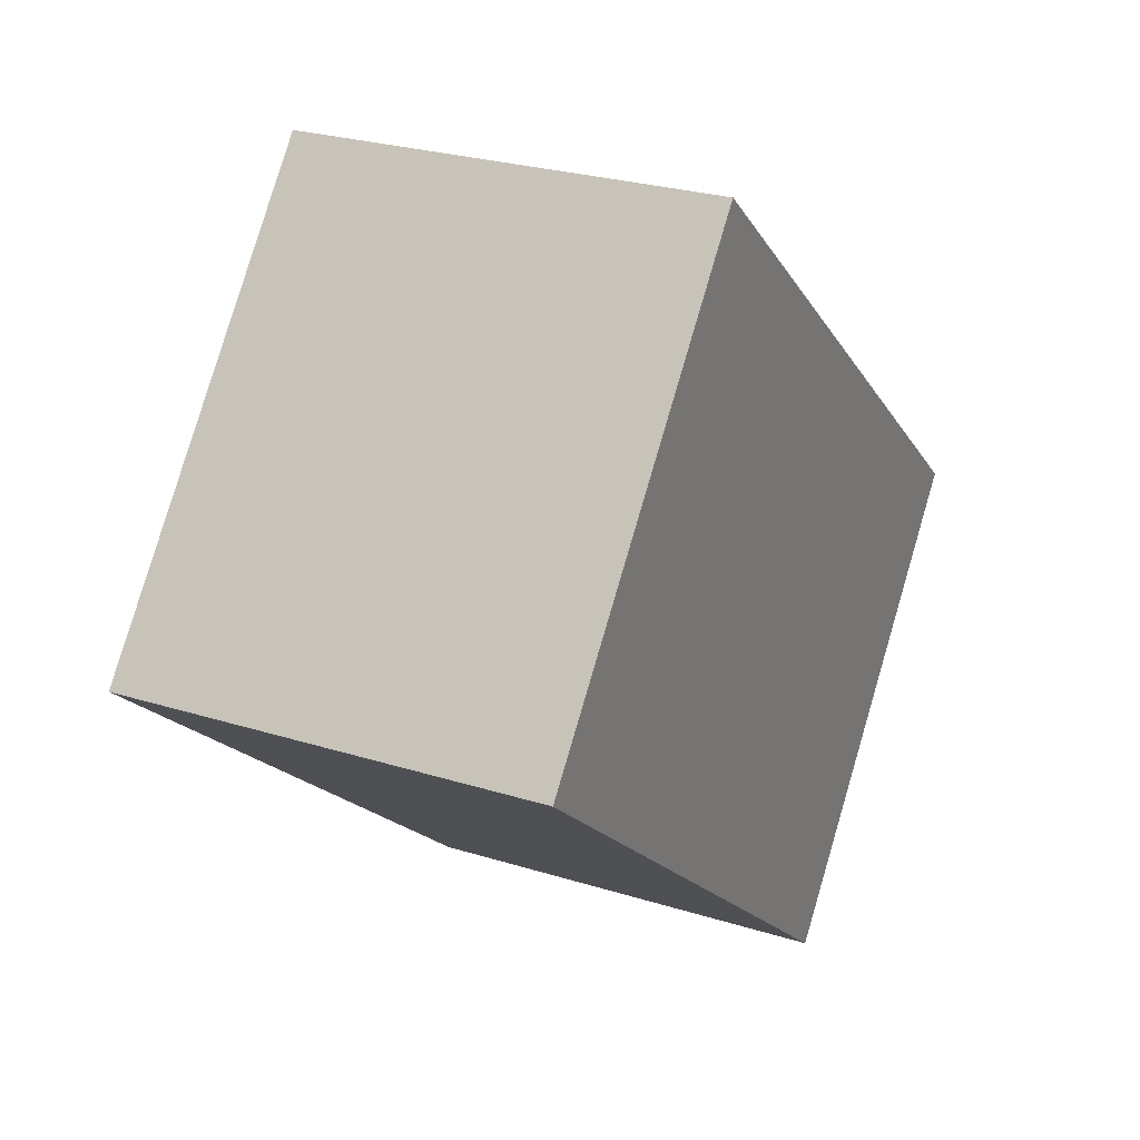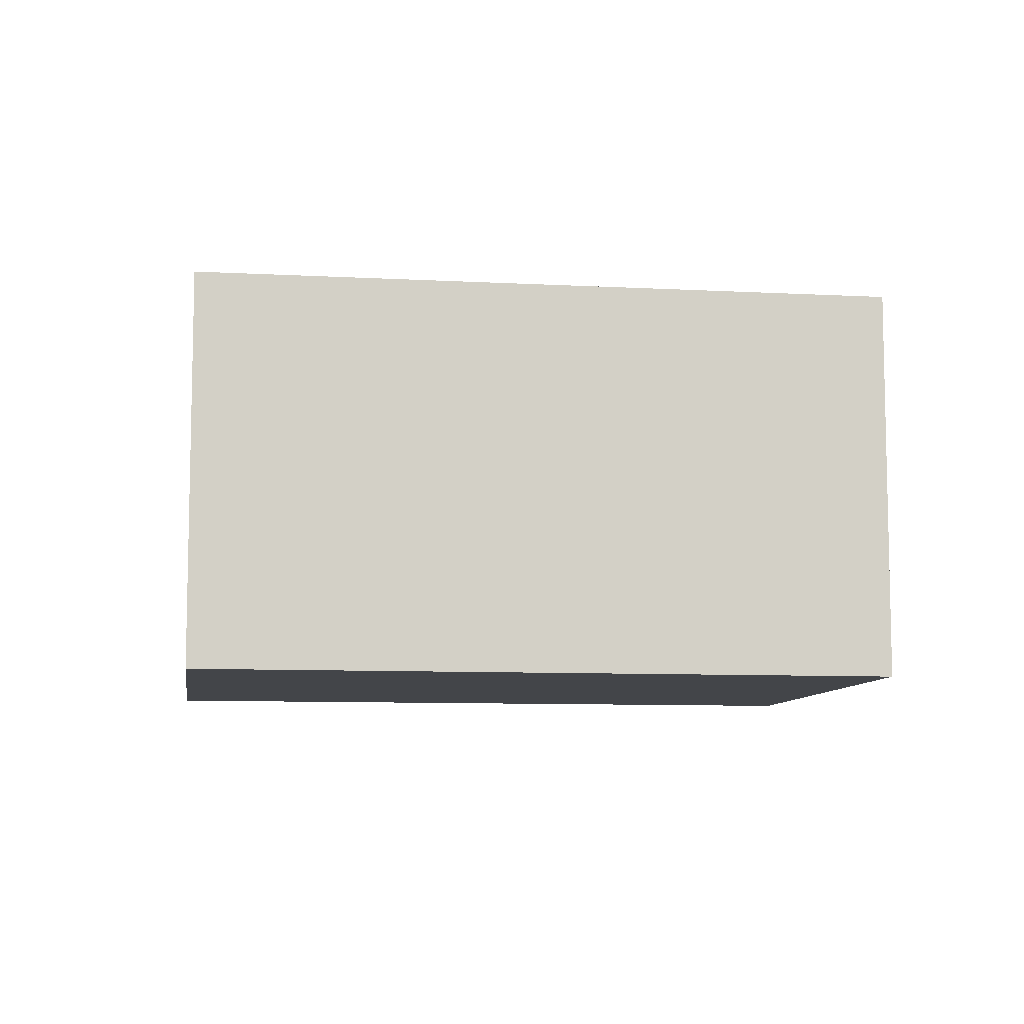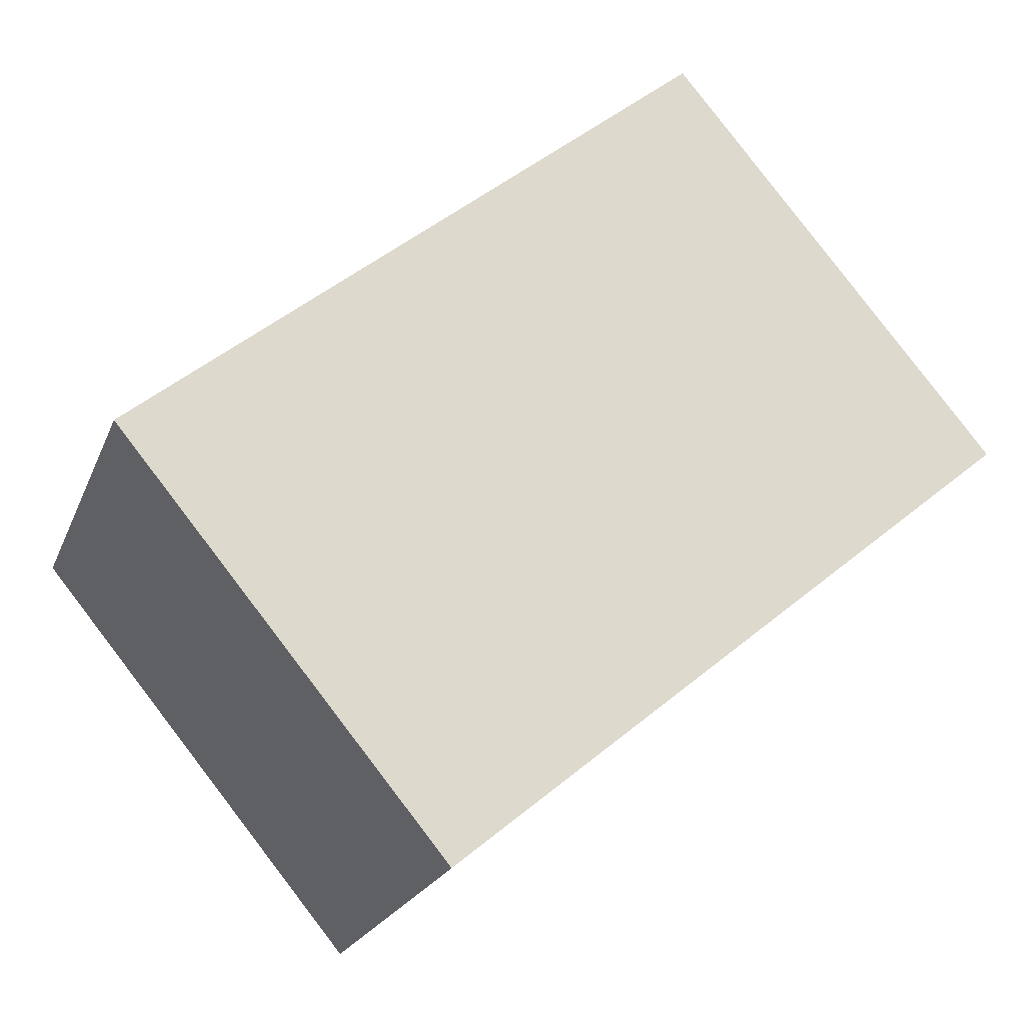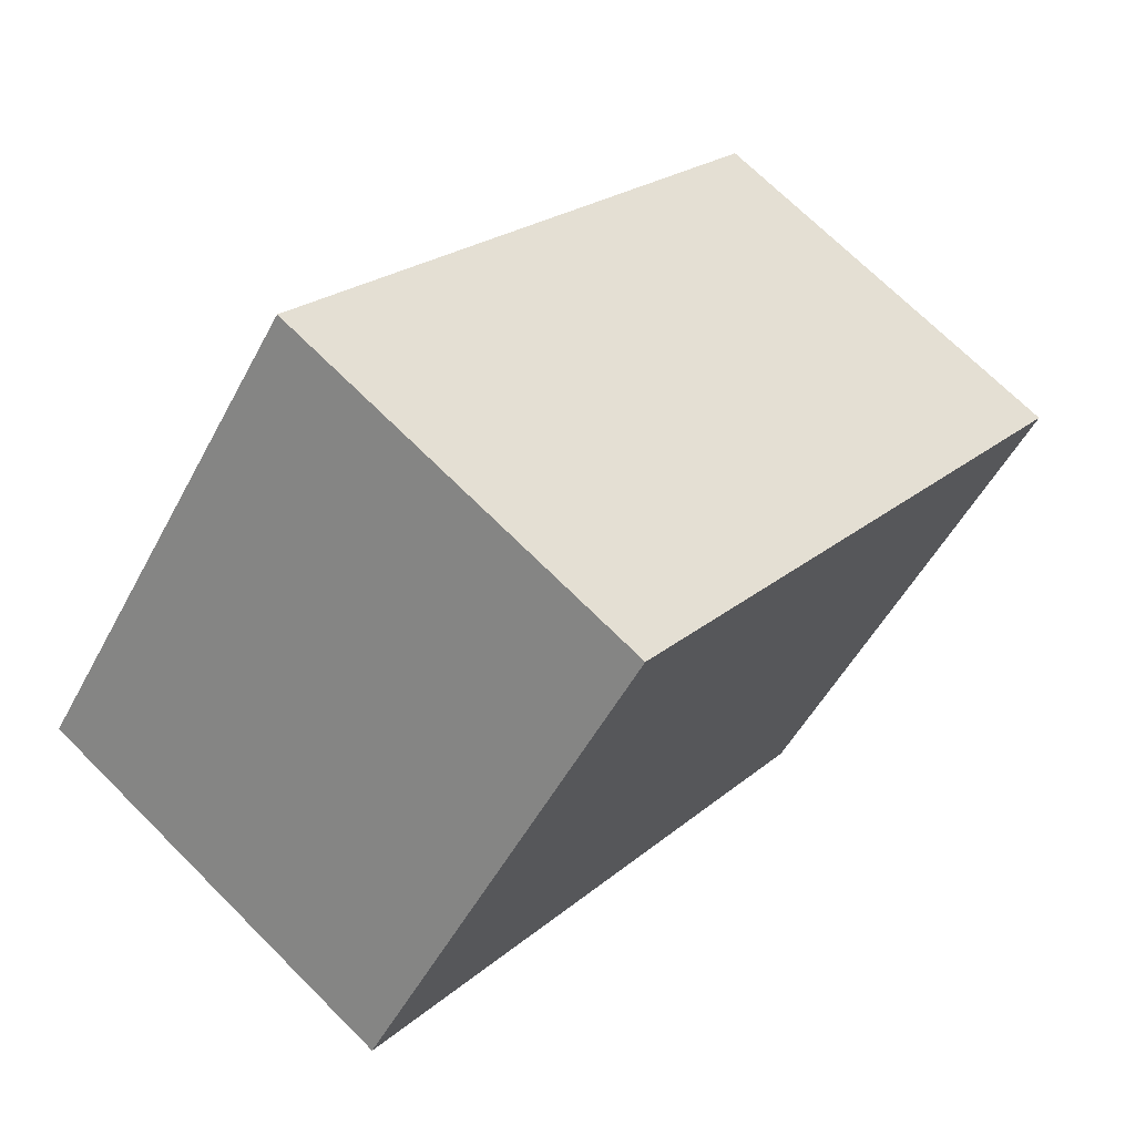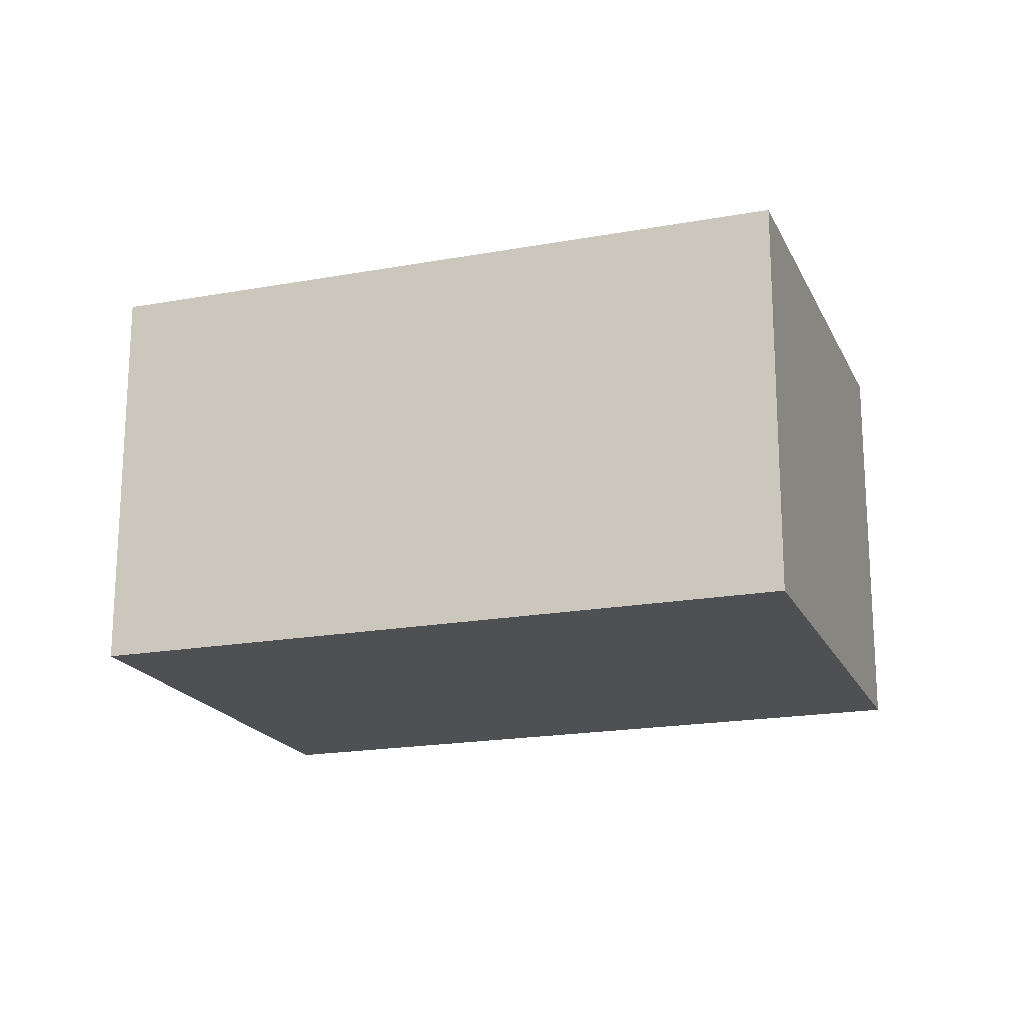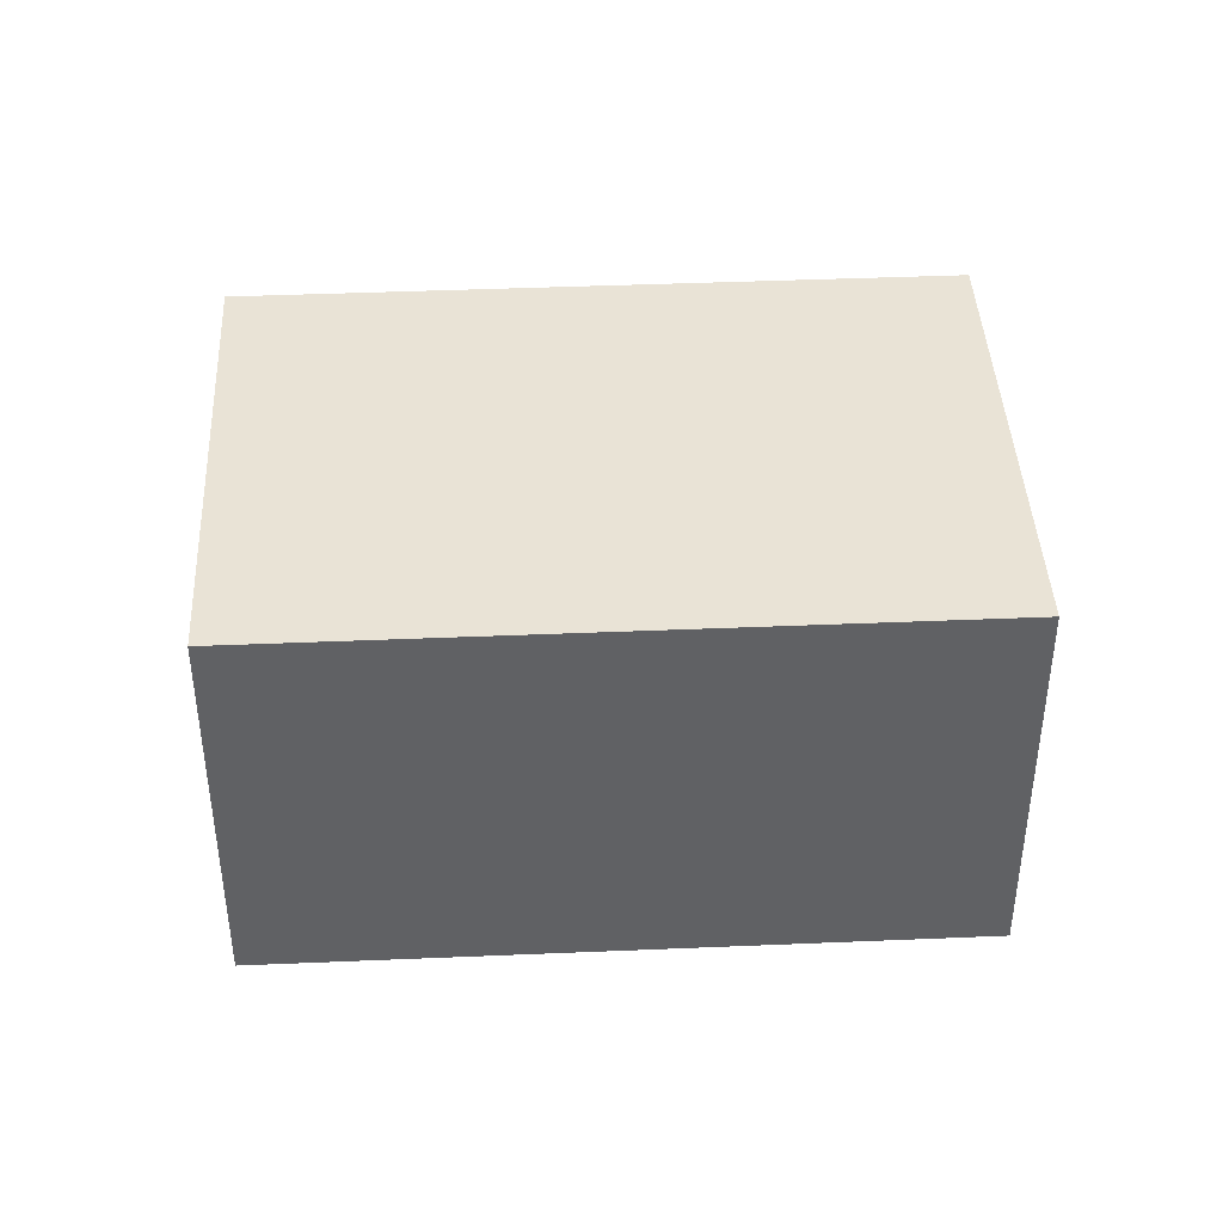
<metadata>
{"format":"obj","ext":"obj","renderer":"f3d","projection":"perspective","resolution":1024,"background":"white","views":[{"elev":26.3,"azim":-63.7,"up":"+Z"},{"elev":-8.6,"azim":31.4,"up":"+Y"},{"elev":-21.4,"azim":162.3,"up":"+Z"},{"elev":70.2,"azim":-45.0,"up":"+Z"},{"elev":-19.1,"azim":58.8,"up":"+Y"},{"elev":42.0,"azim":36.8,"up":"+Y"}]}
</metadata>
<code>
v  0 2.261 1.384e-16
v  4.9 2.261 -0.44
v  3.12 2.261 -2.59
v  1.78 2.261 2.15
v  3.12 1.586e-16 -2.59
v  0 0 0
v  1.78 -1.317e-16 2.15
v  4.9 2.694e-17 -0.44
g defaultobject
f 1 2 3
f 2 1 4
f 5 1 3
f 1 5 6
f 6 4 1
f 4 6 7
f 7 2 4
f 2 7 8
f 8 3 2
f 3 8 5
f 8 6 5
f 6 8 7

</code>
